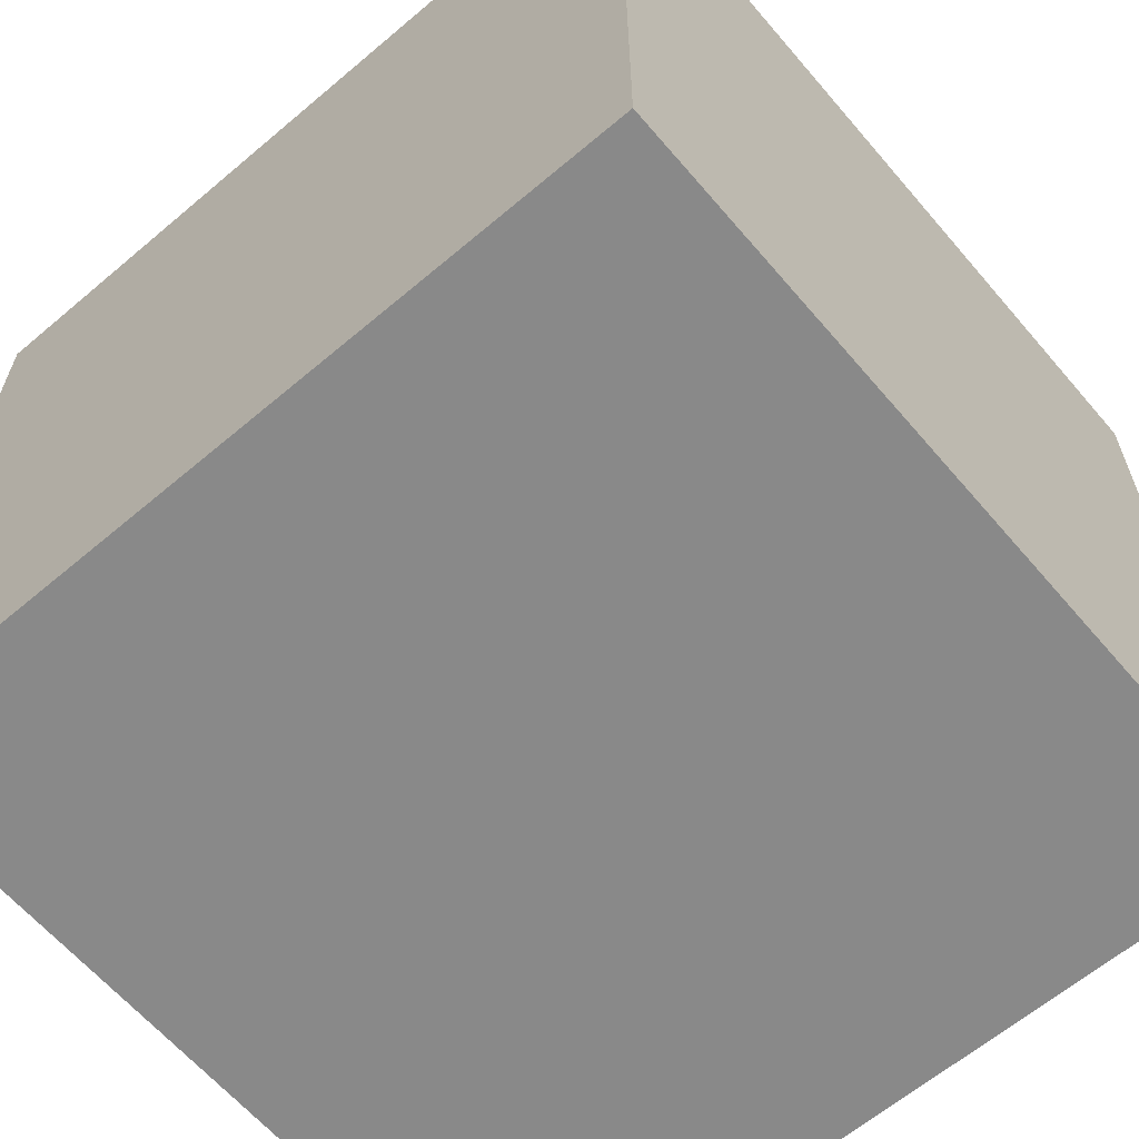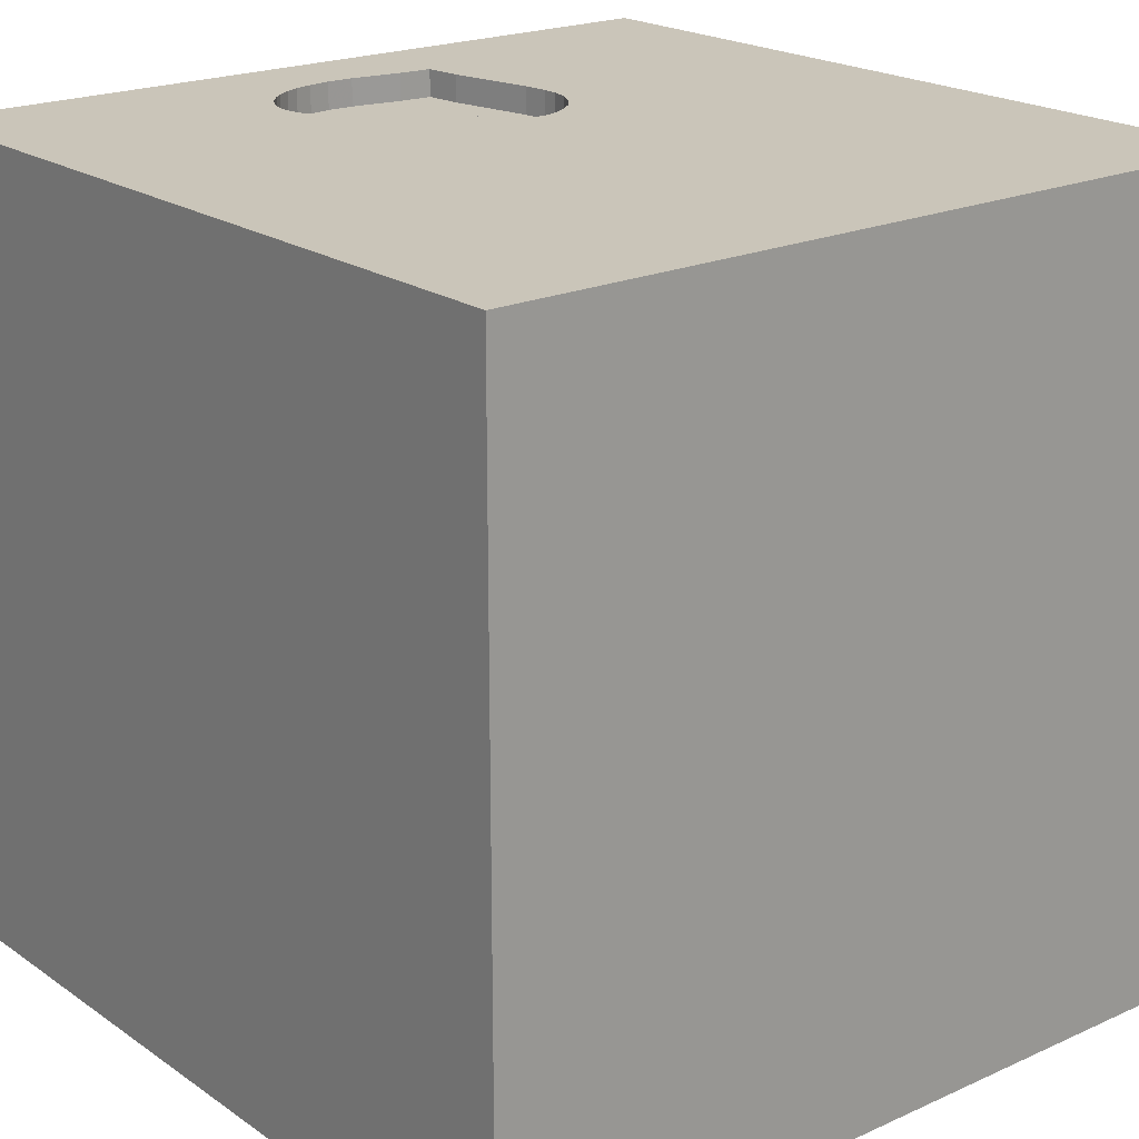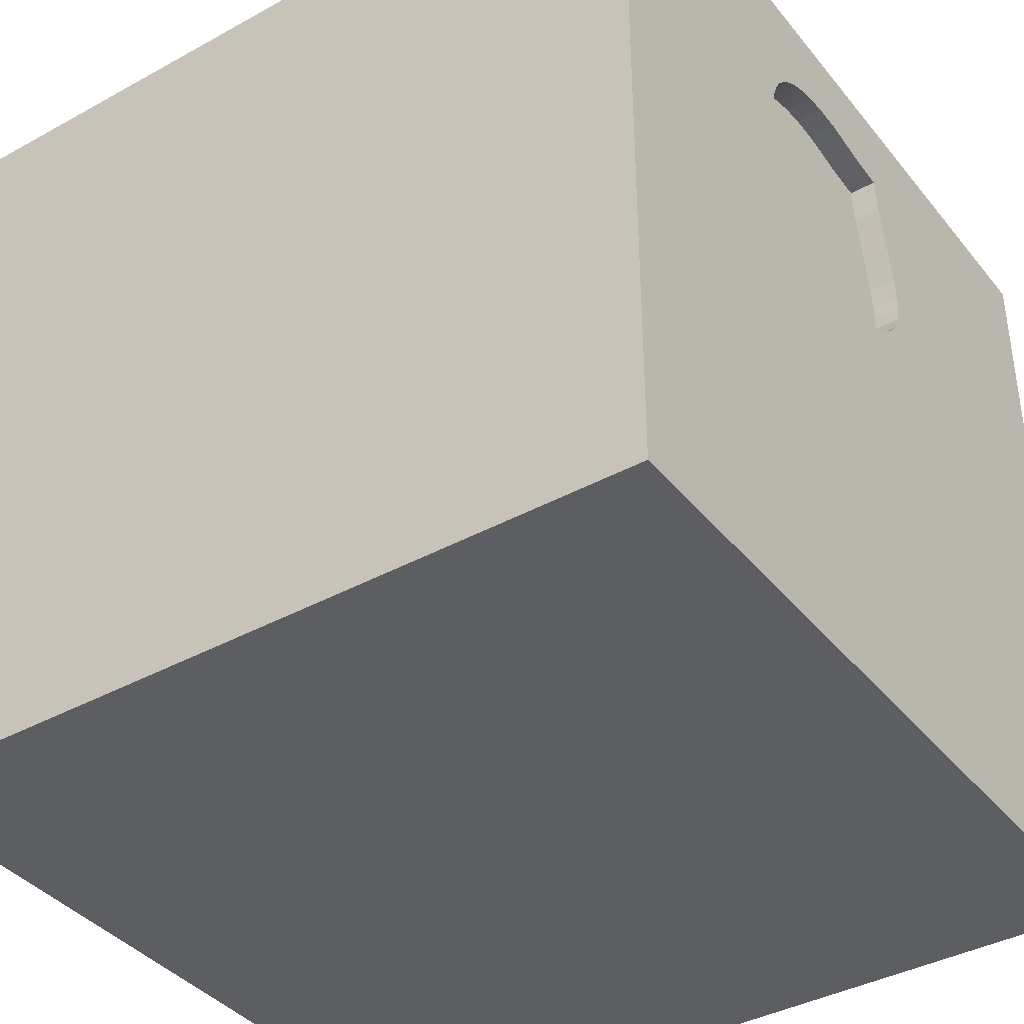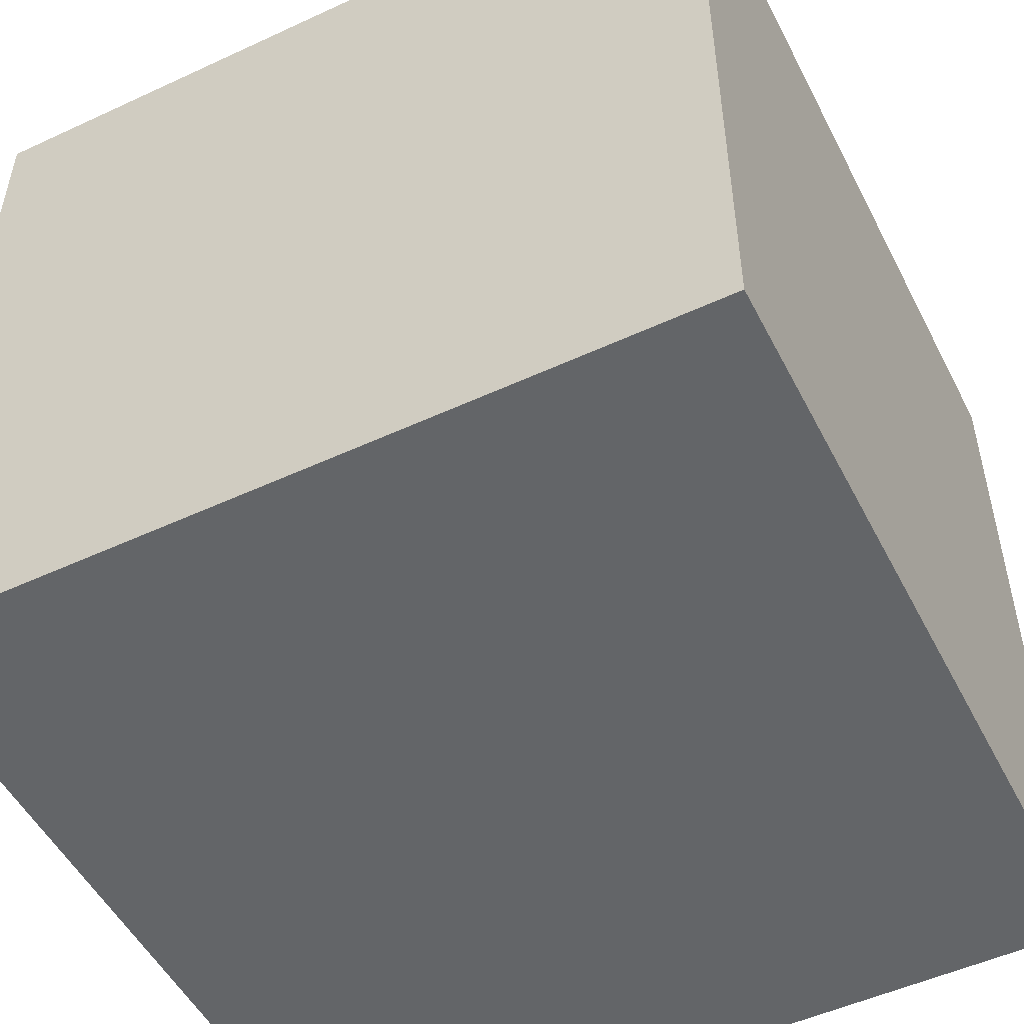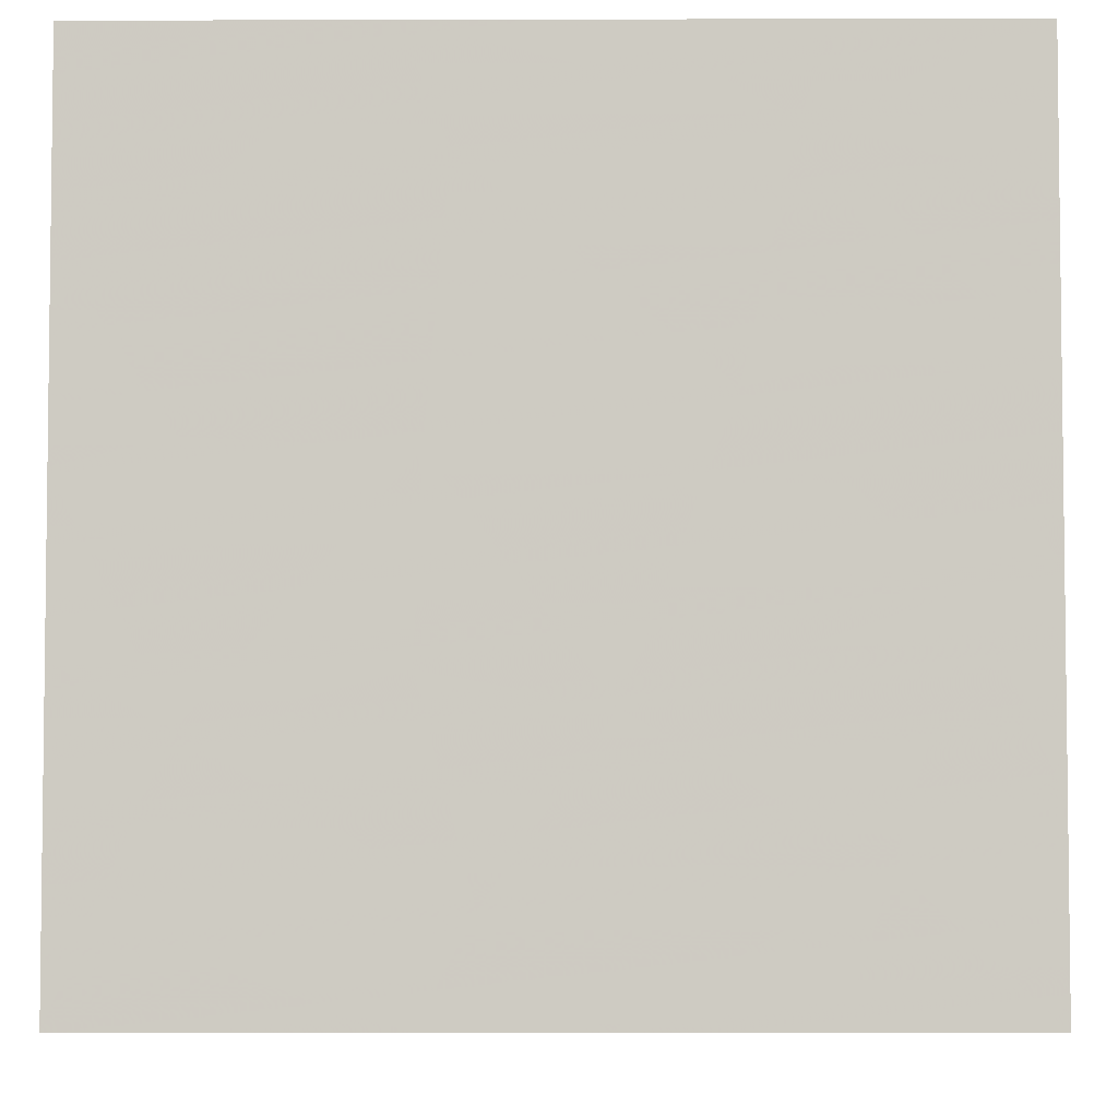
<metadata>
{"format":"obj","ext":"obj","renderer":"f3d","projection":"perspective","resolution":1024,"background":"white","views":[{"elev":-63.2,"azim":40.5,"up":"+Z"},{"elev":20.6,"azim":140.8,"up":"+Y"},{"elev":-39.0,"azim":124.6,"up":"+Z"},{"elev":-51.4,"azim":-153.3,"up":"+Y"},{"elev":-4.5,"azim":90.5,"up":"+Z"}]}
</metadata>
<code>
o heart_92
v -0.281 1.5 0.353
v -0.281 1.4 0.353
v -0.02188 1.5 0.3003
v 0.4454 1.5 1.039
v 0.4454 1.4 1.039
v 0.4936 1.5 0.9387
v -0.1495 1.5 0.2774
v 0.06201 1.5 1.192
v 0.3165 1.5 1.145
v 0.476 1.5 0.7854
v 0.476 1.4 0.7854
v 0.3272 1.5 0.657
v 0.3272 1.4 0.657
v -1.042 -1.042 -1.5
v -1.042 -0.2083 -1.5
v -0.9896 0.1042 1.5
v -0.8854 1.224 -1.5
v -1.042 1.211 1.5
v -0.6771 -0.638 1.5
v -1.029 -1.5 -0.05208
v -0.5859 -1.5 1.172
v -0.8333 -1.5 1.5
v -0.8333 -1.5 0.8333
v -1.087 1.5 -1.182
v -1.055 1.5 0.5859
v -1.12 1.5 -0.1823
v -0.9896 1.5 -1.5
v -0.8333 1.5 1.5
v 0.3901 1.5 0.6762
v 0.1875 1.5 0.6182
v 0.1823 -0.7812 1.5
v 0.2409 0.638 -1.5
v 0.2083 0.1823 1.5
v 0.4687 1.25 -1.5
v 0.1693 1.152 1.5
v 0.4167 -0.3906 -1.5
v 0.4427 -1.5 -1.035
v 0.651 -1.5 0.5599
v 0.4687 -1.5 -0
v 0.4167 -1.5 -1.5
v 0.4687 -1.5 -0.4167
v 0.4167 -1.5 1.5
v 0.07812 -1.5 0.6771
v 0.1562 0.6901 1.5
v 0.4948 1.5 -0.638
v 0.2083 1.5 0.3125
v 0.1562 1.5 0
v 0.2508 1.5 0.6236
v 0.2083 1.5 -1.5
v 0.599 1.5 -1.224
v 0.4687 1.5 1.5
v 0.2344 -1.224 -1.5
v 0.6771 -1.263 1.5
v 0.5208 -0.4688 1.5
v 0.1433 1.5 0.6036
v 0.1433 1.4 0.6036
v 0.2196 1.4 0.6171
v 0.3901 1.4 0.6762
v 0.4487 1.5 0.734
v -0.2083 -0.625 -1.5
v -0.1823 -1.146 1.5
v -0.2083 0.1562 -1.5
v -0.2865 -0.1302 1.5
v -0.2083 1.198 -1.5
v -0.1562 -1.5 -0.8333
v 0 -1.5 0.05208
v -0.03906 -1.5 1.276
v -0.2083 -1.5 -1.5
v -0.1562 -1.5 -1.25
v -0.1562 -1.5 -0.4167
v -0.1562 -1.5 1.5
v -0.2279 1.5 -0.4883
v -0.1102 1.5 0.271
v -0.1252 1.5 1.168
v 0 1.5 1.354
v -0.1823 1.5 -1.185
v -0.1562 1.5 1.5
v 0.4034 1.5 1.086
v 0.4034 1.4 1.086
v 0.06324 1.5 0.4004
v 0.06324 1.4 0.4004
v 0.1364 1.5 0.5582
v 0.1364 1.4 0.5582
v -0.3702 1.5 0.6931
v 1.035 0.1823 -1.5
v 1.042 0.4297 1.5
v 1.25 -0.1562 1.5
v 1.198 1.042 -1.5
v 1.5 1.5 1.5
v 1.042 -0.5078 -1.5
v 1.198 -0.625 1.5
v 1.25 -1.5 0.4687
v 0.9896 -1.5 0.01302
v 1.198 -1.5 1.12
v 1.029 -1.5 -0.6771
v 1.5 -1.5 -1.5
v 1.12 -1.5 -1.198
v 1.5 -1.5 1.5
v 1.185 1.5 -1.016
v 1.198 1.5 1.042
v 1.5 1.5 -1.5
v 1.198 1.5 -0.4167
v 1.042 -1.133 -1.5
v 0.0441 1.5 0.3717
v 0.2508 1.4 0.6236
v 0.0246 1.5 0.3424
v 0.0246 1.4 0.3424
v 0.3675 1.5 1.115
v 0.3675 1.4 1.115
v 0.197 1.5 1.183
v 0.4487 1.4 0.734
v -0.4687 0.4427 1.5
v -0.625 -1.5 -1.042
v -0.5469 -1.5 0.4427
v -0.5469 -1.5 -0.2083
v -0.2961 1.5 1.151
v -0.625 -1.198 1.5
v -0.5729 0.7292 -1.5
v -1.5 -0.8333 1.5
v -1.5 0.1823 -1.094
v -1.5 0.5729 0.2865
v -1.5 0.3646 1.042
v -1.5 0.6315 -0.4427
v -1.5 0.1562 -1.5
v -1.5 0.4167 1.5
v -1.5 -0.1562 0.4687
v -1.5 -0.05208 -0
v -1.5 -0.1823 1.146
v -1.5 0 -0.4687
v -1.5 -0.1562 1.5
v -1.5 1.12 -1.094
v -1.5 1.042 0.07812
v -1.5 1.042 1.211
v -1.5 1.198 0.6771
v -1.5 1.25 -0.4427
v -1.5 1.5 1.5
v -1.5 -0.4167 -0.8594
v -1.5 -0.625 0.3906
v -1.5 -0.625 1.198
v -1.5 -0.4687 -1.5
v -1.5 -0.4687 -1.25
v -1.5 -0.4687 -0.4167
v -1.5 -1.5 0.1562
v -1.5 -1.5 -0.4688
v -1.5 -1.5 0.8333
v -1.5 -1.5 1.5
v -1.5 -1.5 -1.5
v -1.5 0.8333 -1.5
v -1.5 0.625 -1.198
v -1.5 1.5 -1.5
v -1.5 1.5 -0.8333
v -1.5 1.5 0.4688
v -1.5 1.5 -0.1562
v -1.5 -1.198 -1.12
v -1.5 -1.198 0.4427
v -1.5 -1.198 -0.1823
v -1.5 -1.146 1.198
v -1.5 -1.198 -0.625
v -0.3796 1.5 0.5468
v -0.3796 1.4 0.5468
v 0.2196 1.5 0.6171
v 0.3678 1.5 0.6658
v 0.4928 1.5 0.8391
v 0.4736 1.5 0.9925
v 0.4928 1.4 0.8391
v 0.625 -1.5 1.198
v 0.9147 1.5 0.2018
v 0.625 1.5 1.198
v 0.4999 1.5 0.9044
v 0.4999 1.4 0.9044
v -0.1102 1.4 0.271
v -0.2479 1.5 0.3287
v 0.0153 1.5 1.191
v 0.0153 1.4 1.191
v -0.1712 1.5 1.161
v -0.1712 1.4 1.161
v 0.4967 1.5 0.9216
v -0.3799 1.5 0.5974
v 0.09533 1.5 0.4896
v 0.4936 1.4 0.9387
v -0.334 1.5 0.4157
v -0.3094 1.5 1.013
v -0.2961 1.4 1.151
v 1.5 -1.029 -1.302
v 1.5 0.1888 -0.5566
v 1.5 0.5469 0.3906
v 1.5 0.7324 1.198
v 1.5 0.1562 -1.5
v 1.5 0.1562 1.5
v 1.5 -0.2279 -1.149
v 1.5 -0.3092 1.107
v 1.5 0.9896 -1.022
v 1.5 1.12 0.5208
v 1.5 1.224 -0.2083
v 1.5 -0.3906 0.2083
v 1.5 -0.4688 1.5
v 1.5 -1.5 0.1562
v 1.5 -1.5 0.8333
v 1.5 -1.5 -0.4167
v 1.5 0.8333 -1.5
v 1.5 0.8333 1.5
v 1.5 1.5 -0.8333
v 1.5 1.5 0.4167
v 1.5 1.5 -0.1562
v 1.5 1.5 0.9896
v 1.5 -1.12 -0.625
v 1.5 -1.12 0.2474
v 1.5 -1.12 0.9277
v 1.5 -0.4167 -0.4427
v 1.5 -0.4167 -1.5
v -0.06352 1.5 0.2793
v -1.25 -0.5599 1.5
v -1.263 -1.5 -0.6771
v -1.302 -1.5 0.4167
v -1.25 -1.5 1.042
v -1.198 0.651 1.5
v -1.198 1.5 1.146
v -1.237 0.6445 -1.5
v -0.2257 1.5 0.3125
v -0.3799 1.4 0.5974
v 0.1875 1.4 0.6182
v 0.4736 1.4 0.9925
v -0.4167 1.224 1.5
v -0.4167 1.5 0.3646
v -0.4167 1.5 -1.5
v -0.3906 -1.25 -1.5
v 0.3678 1.4 0.6658
v -0.06352 1.4 0.2793
v 0.1398 1.5 0.6345
v 0.1398 1.4 0.6345
v -0.1495 1.4 0.2774
v 0.1151 1.5 1.193
v 0.1151 1.4 1.193
v 0.09533 1.4 0.4896
v 0.8333 -0.1562 1.5
v 0.8594 1.042 1.5
v -0.2147 1.5 0.3044
v -0.02188 1.4 0.3003
v -0.3702 1.4 0.6931
v -0.2147 1.4 0.3044
v 0.4595 1.5 1.016
v 0.3165 1.4 1.145
v -0.3398 1.5 0.853
v -0.3653 1.5 0.4797
v -0.3653 1.4 0.4797
v 0.2646 1.5 1.167
v 0.2646 1.4 1.167
v -0.3094 1.4 1.013
v -0.334 1.4 0.4157
v 0.197 1.4 1.183
v 0.4146 1.5 0.694
v 0.4146 1.4 0.694
f 119 157 146
f 157 145 146
f 145 215 146
f 215 22 146
f 146 212 119
f 215 21 22
f 119 139 157
f 157 155 145
f 22 117 146
f 130 139 119
f 155 143 145
f 145 214 215
f 215 23 21
f 71 117 22
f 212 130 119
f 130 128 139
f 143 214 145
f 21 71 22
f 71 61 117
f 146 19 212
f 139 155 157
f 21 67 71
f 117 19 146
f 139 138 155
f 214 23 215
f 143 20 214
f 214 114 23
f 155 156 143
f 20 114 214
f 212 16 130
f 125 128 130
f 128 138 139
f 156 144 143
f 23 114 21
f 42 61 71
f 61 19 117
f 16 125 130
f 125 122 128
f 128 126 138
f 144 20 143
f 67 42 71
f 42 53 61
f 138 156 155
f 144 213 20
f 21 43 67
f 19 16 212
f 156 158 144
f 114 43 21
f 61 31 19
f 16 216 125
f 136 122 125
f 122 126 128
f 20 115 114
f 67 166 42
f 98 53 42
f 53 31 61
f 216 136 125
f 136 133 122
f 166 98 42
f 19 63 16
f 158 147 144
f 31 63 19
f 126 127 138
f 138 142 156
f 158 154 147
f 147 213 144
f 43 166 67
f 142 158 156
f 114 66 43
f 166 94 98
f 63 112 16
f 112 216 16
f 213 115 20
f 115 66 114
f 53 54 31
f 216 18 136
f 127 142 138
f 43 38 166
f 133 134 122
f 122 121 126
f 142 137 158
f 66 38 43
f 31 54 63
f 134 121 122
f 121 127 126
f 137 154 158
f 213 113 115
f 98 54 53
f 33 112 63
f 112 18 216
f 127 129 142
f 147 113 213
f 70 66 115
f 38 94 166
f 98 91 54
f 54 33 63
f 66 39 38
f 137 141 154
f 113 70 115
f 33 44 112
f 112 223 18
f 18 28 136
f 121 129 127
f 129 137 142
f 113 65 70
f 38 92 94
f 94 198 98
f 91 235 54
f 235 33 54
f 44 223 112
f 217 136 28
f 121 123 129
f 70 39 66
f 39 93 38
f 208 98 198
f 136 134 133
f 141 147 154
f 70 41 39
f 25 136 217
f 136 152 134
f 134 132 121
f 141 140 147
f 93 92 38
f 92 198 94
f 98 196 91
f 91 87 235
f 116 217 28
f 116 25 217
f 25 152 136
f 132 123 121
f 14 147 140
f 113 69 65
f 208 196 98
f 223 28 18
f 129 120 137
f 137 120 141
f 15 14 140
f 65 41 70
f 191 196 208
f 235 86 33
f 44 35 223
f 84 25 116
f 152 132 134
f 123 120 129
f 60 14 15
f 226 147 14
f 147 68 113
f 65 37 41
f 195 191 208
f 196 87 91
f 86 44 33
f 224 25 84
f 26 152 25
f 60 226 14
f 226 68 147
f 68 69 113
f 41 93 39
f 195 208 207
f 223 77 28
f 224 84 178
f 224 178 159
f 120 140 141
f 92 197 198
f 207 208 198
f 87 86 235
f 35 77 223
f 116 28 77
f 84 116 182
f 182 243 84
f 224 159 244
f 224 244 181
f 72 25 224
f 152 153 132
f 132 135 123
f 123 149 120
f 120 124 140
f 62 60 15
f 69 37 65
f 93 197 92
f 207 198 197
f 187 196 191
f 196 189 87
f 86 236 44
f 75 116 77
f 116 74 175
f 172 219 224
f 1 172 224
f 224 181 1
f 47 72 224
f 72 26 25
f 26 153 152
f 15 140 124
f 52 68 226
f 37 95 41
f 41 95 93
f 187 189 196
f 236 35 44
f 74 116 75
f 47 224 219
f 47 219 237
f 7 73 47
f 47 237 7
f 75 8 173
f 75 173 74
f 47 73 211
f 153 135 132
f 135 131 123
f 131 149 123
f 189 86 87
f 75 232 8
f 3 46 47
f 47 211 3
f 218 15 124
f 60 52 226
f 68 37 69
f 186 191 195
f 35 51 77
f 9 75 77
f 75 9 246
f 110 232 75
f 75 246 110
f 46 3 106
f 46 106 104
f 45 72 47
f 149 124 120
f 62 15 218
f 36 60 62
f 68 40 37
f 37 97 95
f 93 199 197
f 206 207 197
f 206 195 207
f 185 186 195
f 186 187 191
f 9 77 51
f 46 104 80
f 46 80 179
f 153 151 135
f 149 148 124
f 118 62 218
f 32 36 62
f 36 52 60
f 52 40 68
f 95 199 93
f 206 197 199
f 209 195 206
f 185 195 209
f 189 201 86
f 168 9 51
f 167 47 46
f 26 151 153
f 218 124 148
f 32 62 118
f 187 201 189
f 236 51 35
f 168 164 241
f 168 241 4
f 108 9 168
f 78 108 168
f 4 78 168
f 179 48 46
f 45 47 167
f 24 26 72
f 24 151 26
f 86 89 236
f 6 164 168
f 167 46 48
f 161 48 179
f 55 229 30
f 161 179 82
f 161 82 55
f 55 30 161
f 151 131 135
f 131 148 149
f 85 36 32
f 103 52 36
f 103 40 52
f 40 96 37
f 95 96 199
f 201 89 86
f 177 6 168
f 169 177 168
f 167 10 163
f 169 168 167
f 167 163 169
f 64 32 118
f 85 90 36
f 90 103 36
f 103 96 40
f 96 97 37
f 97 96 95
f 206 199 96
f 209 206 190
f 185 209 190
f 194 186 185
f 193 187 186
f 236 89 51
f 100 168 51
f 100 167 168
f 167 59 10
f 162 167 48
f 48 12 162
f 102 45 167
f 99 50 45
f 45 76 72
f 118 218 17
f 192 194 185
f 100 51 89
f 167 162 29
f 251 59 167
f 29 251 167
f 99 45 102
f 50 76 45
f 76 24 72
f 150 218 148
f 34 32 64
f 88 85 32
f 151 150 131
f 150 148 131
f 17 218 150
f 64 118 17
f 88 32 34
f 184 206 96
f 192 185 190
f 194 193 186
f 190 206 184
f 24 150 151
f 187 89 201
f 101 50 99
f 49 76 50
f 225 24 76
f 27 17 150
f 225 64 17
f 49 34 64
f 101 88 34
f 202 194 192
f 204 193 194
f 203 187 193
f 203 167 100
f 204 102 167
f 202 99 102
f 101 49 50
f 49 225 76
f 225 27 24
f 27 150 24
f 225 17 27
f 49 64 225
f 101 34 49
f 200 85 88
f 188 90 85
f 96 103 90
f 210 190 184
f 188 192 190
f 101 202 192
f 202 204 194
f 204 203 193
f 203 205 187
f 205 89 187
f 205 100 89
f 203 100 205
f 204 167 203
f 202 102 204
f 101 99 202
f 101 200 88
f 200 188 85
f 188 210 90
f 210 96 90
f 210 184 96
f 188 190 210
f 200 192 188
f 101 192 200
f 238 231 107
f 231 238 228
f 238 107 3
f 231 240 107
f 231 228 171
f 3 211 228
f 228 238 3
f 106 3 107
f 240 231 237
f 240 81 107
f 231 171 7
f 171 228 211
f 211 73 171
f 104 106 107
f 107 81 104
f 7 237 231
f 240 237 219
f 219 172 240
f 240 2 81
f 73 7 171
f 81 80 104
f 172 1 2
f 2 240 172
f 2 234 81
f 179 80 81
f 81 234 179
f 1 181 2
f 249 234 2
f 249 2 181
f 234 249 245
f 234 83 179
f 234 245 160
f 181 244 245
f 245 249 181
f 82 179 83
f 234 230 83
f 220 234 160
f 160 245 159
f 244 159 245
f 55 82 83
f 83 56 55
f 239 230 234
f 56 83 230
f 234 220 239
f 220 160 178
f 159 178 160
f 248 230 239
f 56 230 55
f 178 84 239
f 239 220 178
f 174 230 248
f 248 239 243
f 248 243 182
f 229 55 230
f 84 243 239
f 230 174 233
f 176 174 248
f 30 229 230
f 230 221 30
f 250 230 233
f 233 174 8
f 8 232 233
f 74 173 174
f 174 176 74
f 176 248 183
f 183 248 182
f 182 116 183
f 230 105 221
f 250 247 230
f 250 233 110
f 174 173 8
f 232 110 233
f 176 175 74
f 176 183 175
f 116 175 183
f 161 30 221
f 221 57 161
f 105 230 13
f 57 221 105
f 110 246 247
f 247 250 110
f 247 242 230
f 12 48 105
f 105 13 12
f 13 230 242
f 48 161 57
f 57 105 48
f 246 9 247
f 242 247 9
f 109 13 242
f 13 227 12
f 13 109 79
f 9 108 109
f 109 242 9
f 162 12 227
f 13 252 227
f 5 13 79
f 79 109 78
f 108 78 109
f 227 58 162
f 252 13 111
f 227 252 58
f 222 13 5
f 5 79 4
f 78 4 79
f 29 162 58
f 59 251 252
f 252 111 59
f 111 13 11
f 58 252 29
f 165 13 222
f 241 164 222
f 222 5 241
f 4 241 5
f 251 29 252
f 10 59 111
f 111 11 10
f 13 165 11
f 222 180 165
f 164 6 222
f 11 165 10
f 180 222 6
f 170 165 180
f 163 10 165
f 6 177 180
f 165 170 163
f 177 169 170
f 170 180 177
f 169 163 170

</code>
